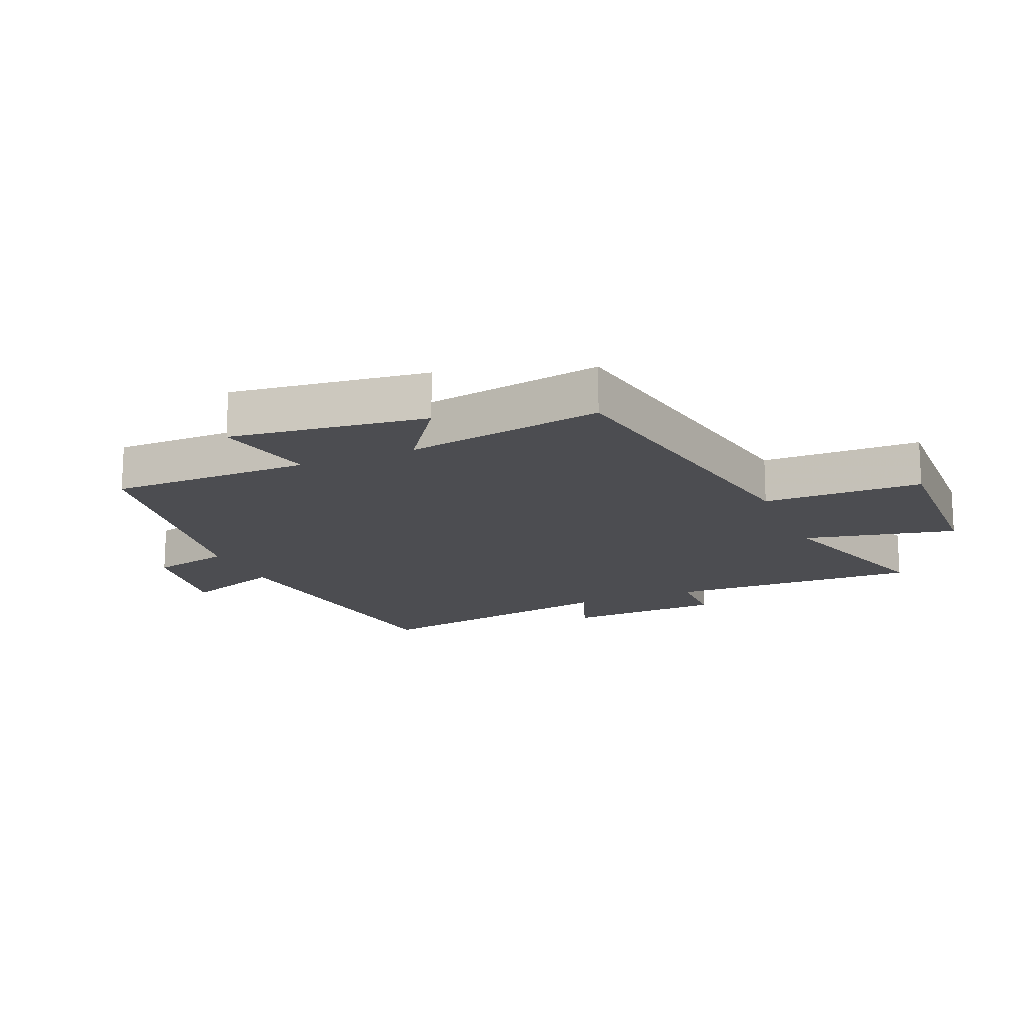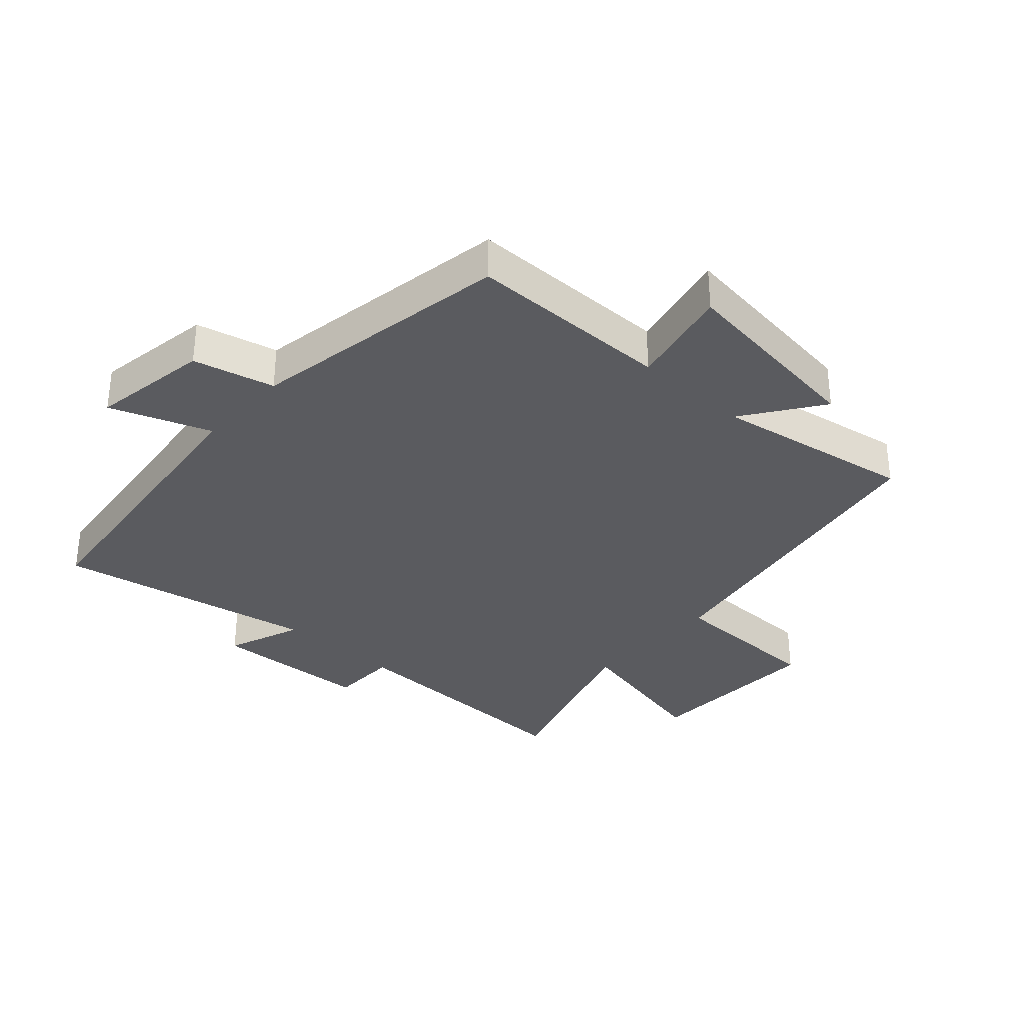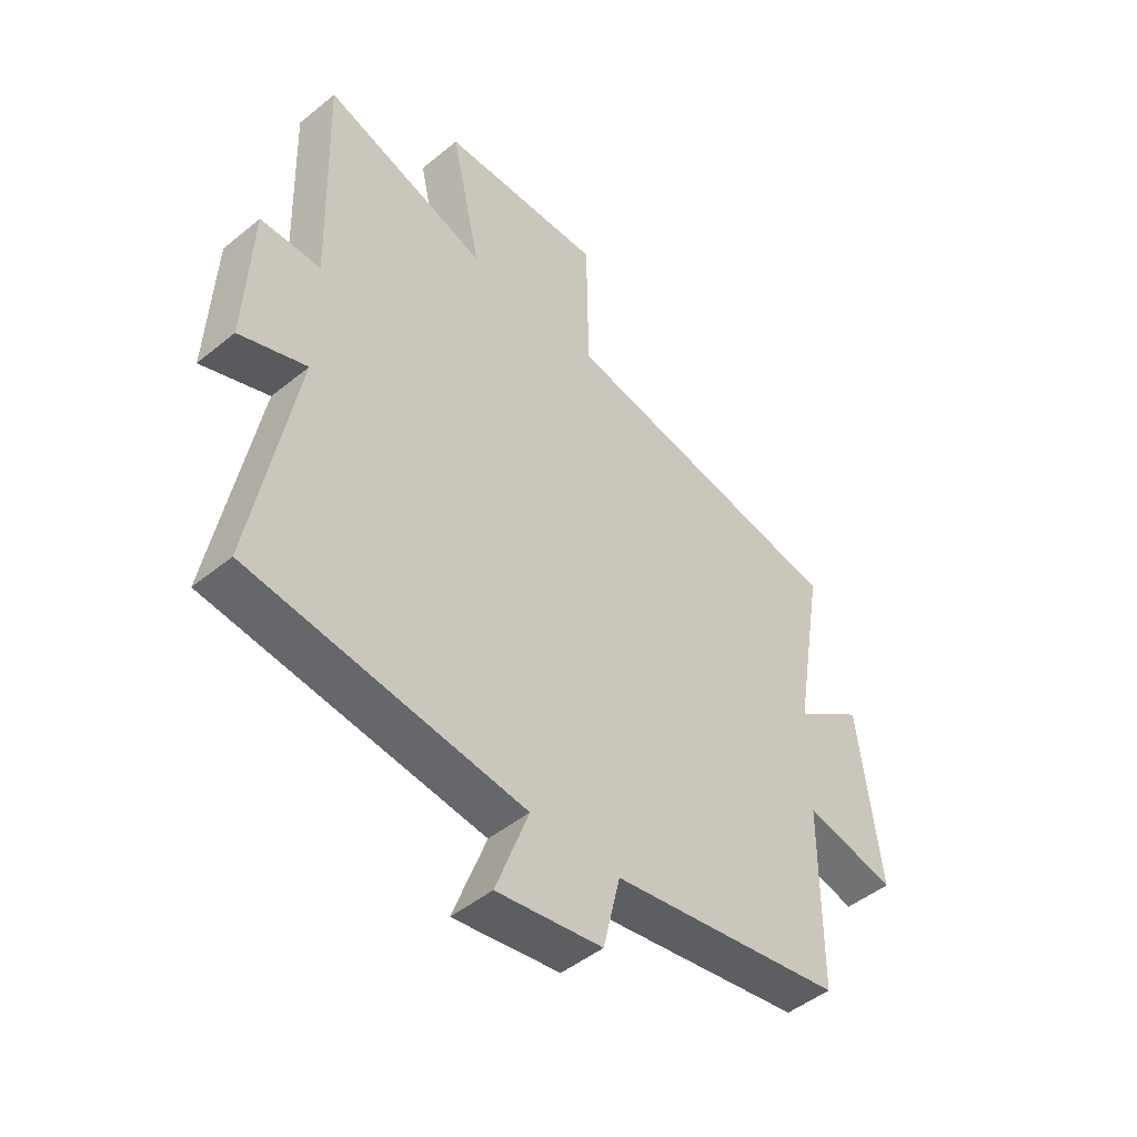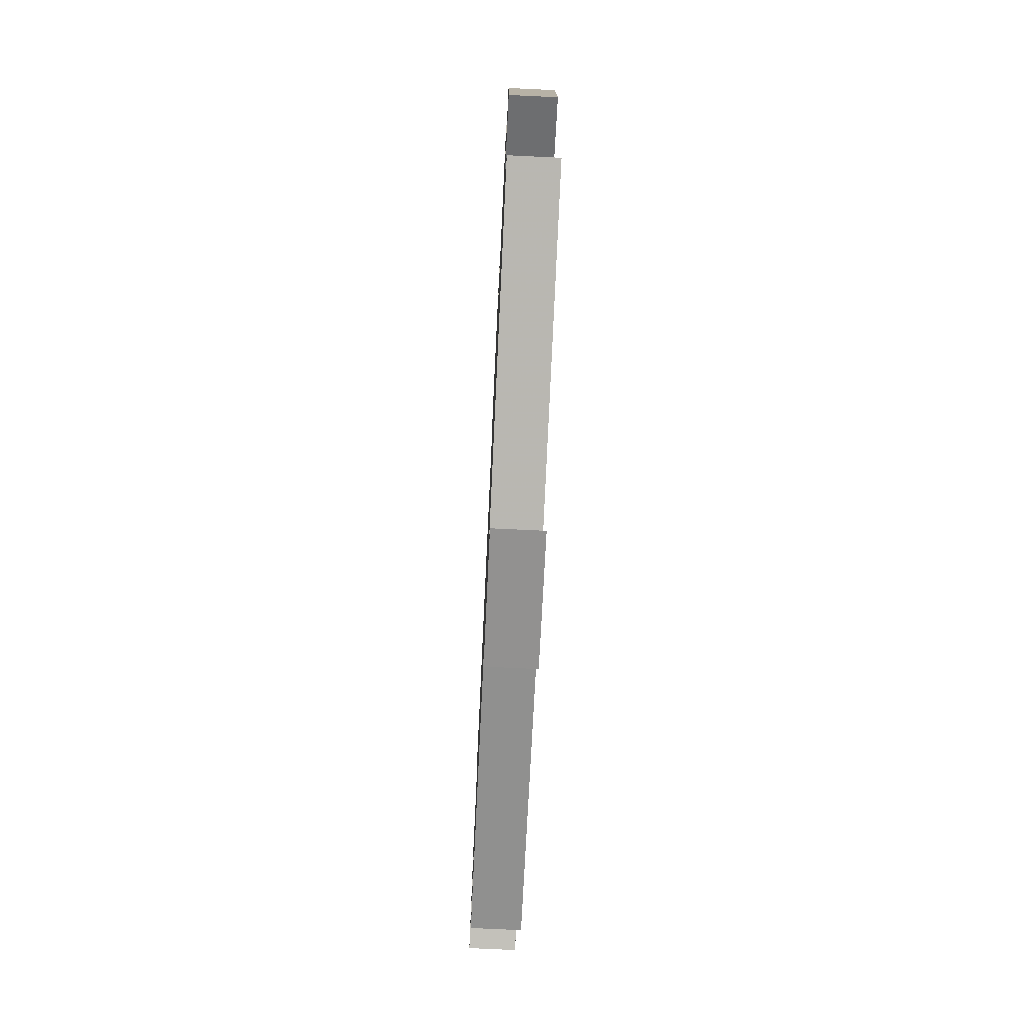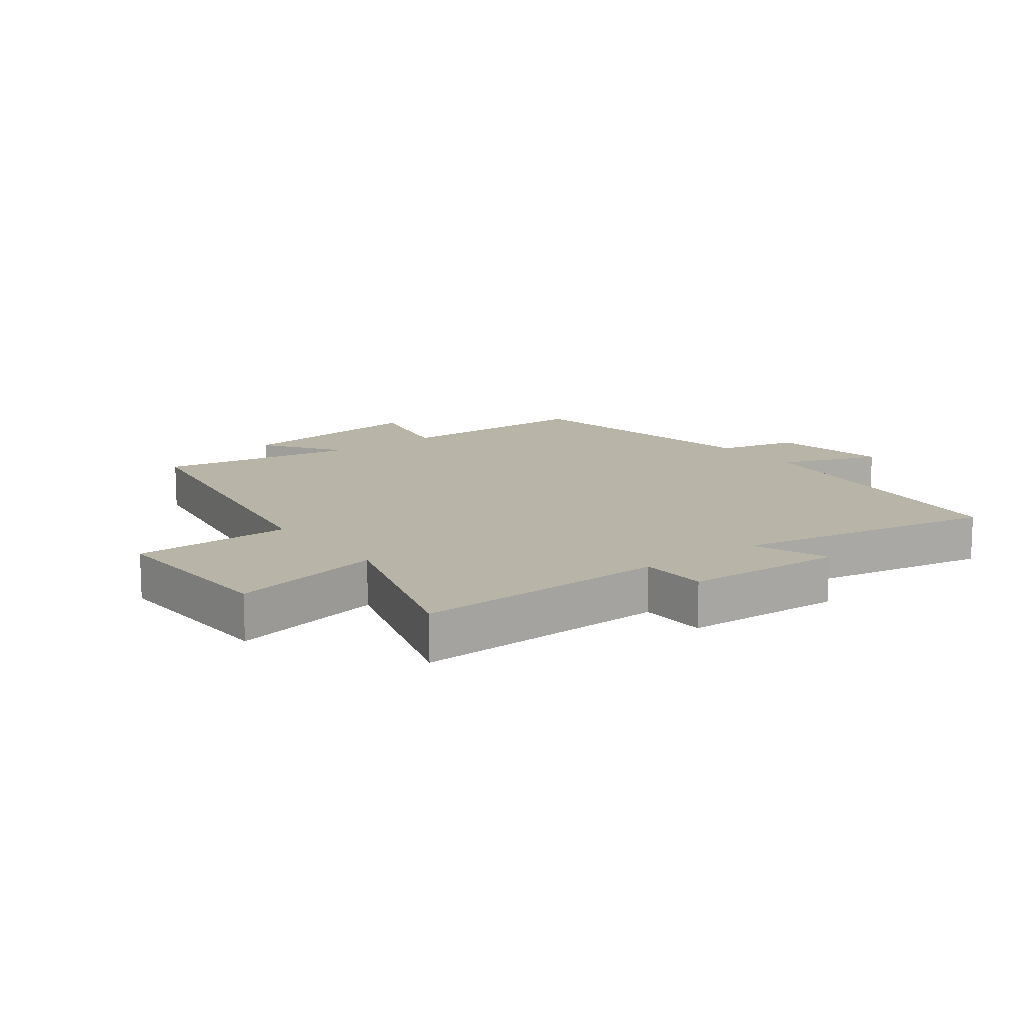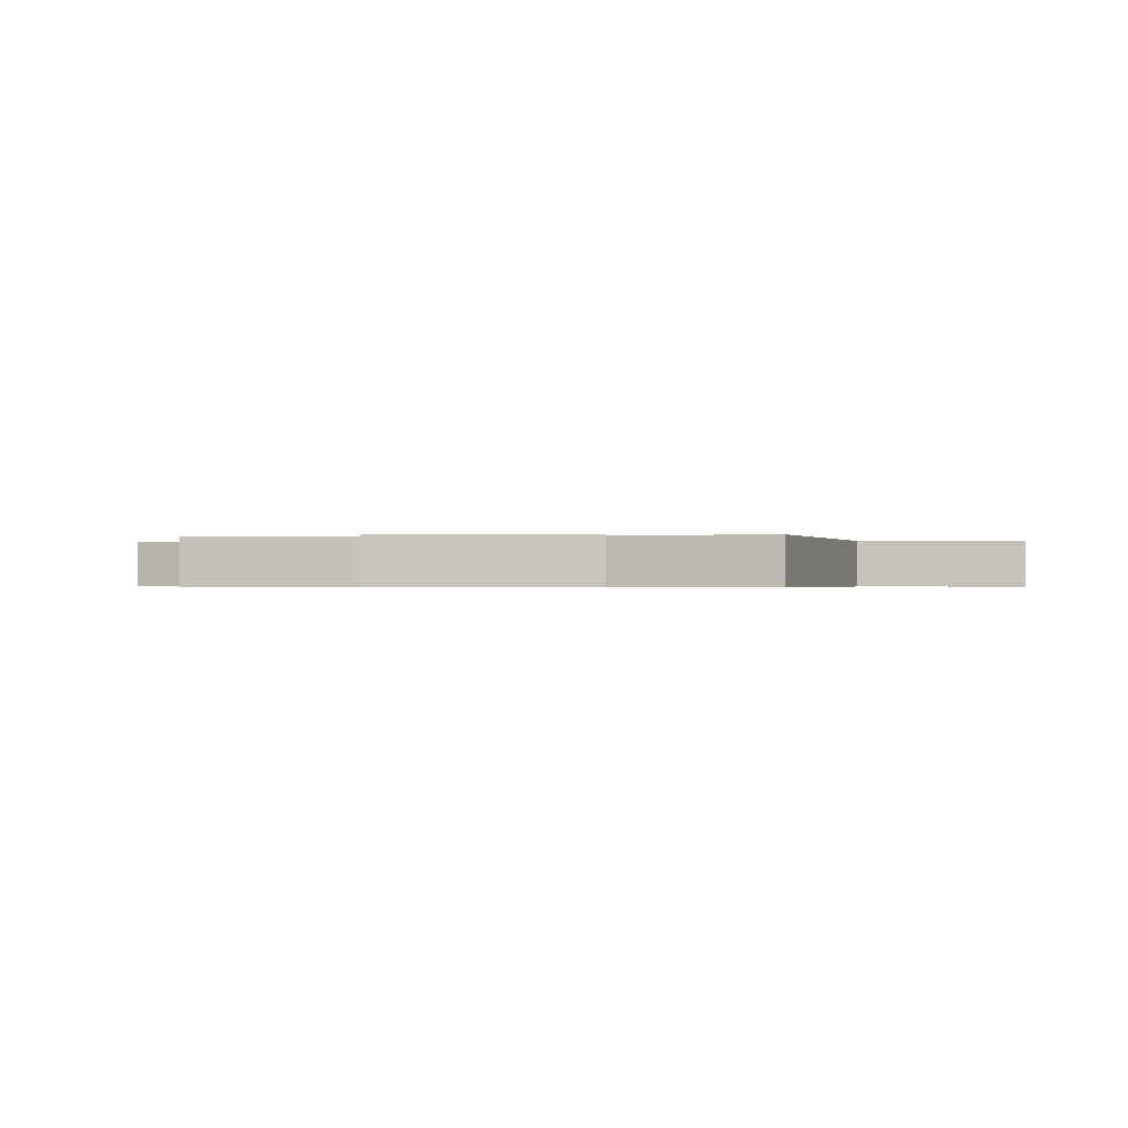
<metadata>
{"format":"obj","ext":"obj","renderer":"f3d","projection":"perspective","resolution":1024,"background":"white","views":[{"elev":-16.2,"azim":-67.0,"up":"+Y"},{"elev":-33.4,"azim":-132.1,"up":"+Y"},{"elev":-47.5,"azim":132.5,"up":"+Z"},{"elev":-75.1,"azim":87.3,"up":"+Z"},{"elev":13.3,"azim":52.9,"up":"+Y"},{"elev":-0.4,"azim":-82.9,"up":"+Y"}]}
</metadata>
<code>
v -0.498 0.07 -0.429
v -0.5 0.07 -0.103
v -0.665 0.07 -0.139
v -0.625 0.07 0.177
v -0.5 0.07 0.089
v -0.554 0.07 0.408
v -0.029 0.07 0.5
v -0.025 0.07 0.755
v 0.269 0.07 0.745
v 0.215 0.07 0.5
v 0.512 0.07 0.594
v 0.5 0.07 0.188
v 0.609 0.07 0.186
v 0.621 0.07 -0.068
v 0.5 0.07 -0.022
v 0.578 0.07 -0.441
v 0.085 0.07 -0.5
v 0.144 0.07 -0.66
v -0.046 0.07 -0.63
v -0.077 0.07 -0.5
v -0.498 0 -0.429
v -0.5 0 -0.103
v -0.665 0 -0.139
v -0.625 0 0.177
v -0.5 0 0.089
v -0.554 0 0.408
v -0.029 0 0.5
v -0.025 0 0.755
v 0.269 0 0.745
v 0.215 0 0.5
v 0.512 0 0.594
v 0.5 0 0.188
v 0.609 0 0.186
v 0.621 0 -0.068
v 0.5 0 -0.022
v 0.578 0 -0.441
v 0.085 0 -0.5
v 0.144 0 -0.66
v -0.046 0 -0.63
v -0.077 0 -0.5
f 17 18 19 20
f 20 1 2
f 17 20 2
f 16 17 2
f 15 16 2
f 12 13 14 15
f 12 15 2
f 12 2 3
f 11 12 3
f 10 11 3
f 7 8 9 10
f 5 6 7 10
f 5 10 3
f 3 4 5
f 40 39 38 37
f 22 21 40
f 22 40 37
f 22 37 36
f 22 36 35
f 35 34 33 32
f 22 35 32
f 23 22 32
f 23 32 31
f 23 31 30
f 30 29 28 27
f 30 27 26 25
f 23 30 25
f 25 24 23
f 1 21 22 2
f 2 22 23 3
f 3 23 24 4
f 4 24 25 5
f 5 25 26 6
f 6 26 27 7
f 7 27 28 8
f 8 28 29 9
f 9 29 30 10
f 10 30 31 11
f 11 31 32 12
f 12 32 33 13
f 13 33 34 14
f 14 34 35 15
f 15 35 36 16
f 16 36 37 17
f 17 37 38 18
f 18 38 39 19
f 19 39 40 20
f 20 40 21 1

</code>
